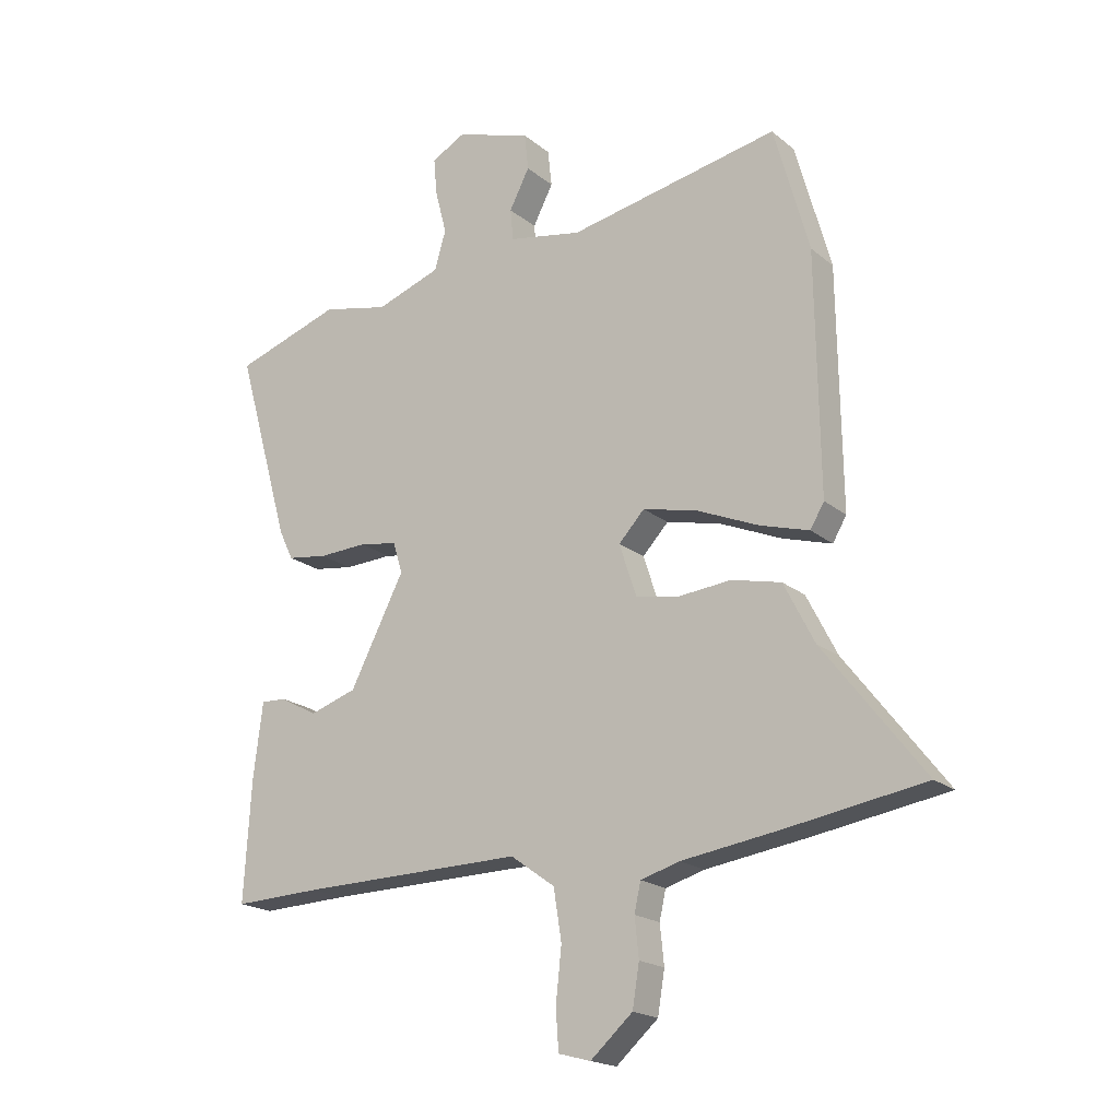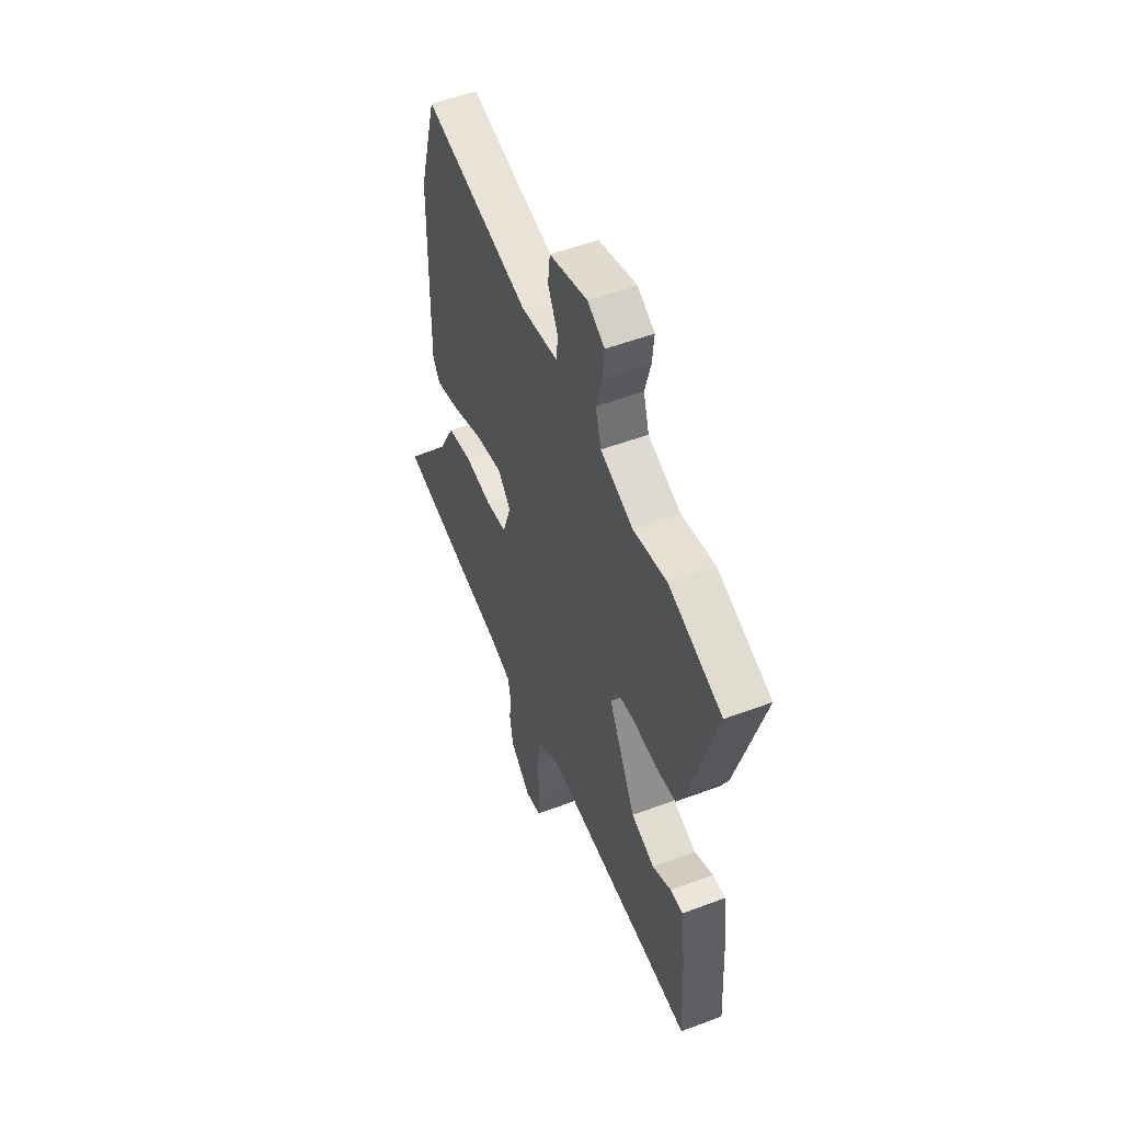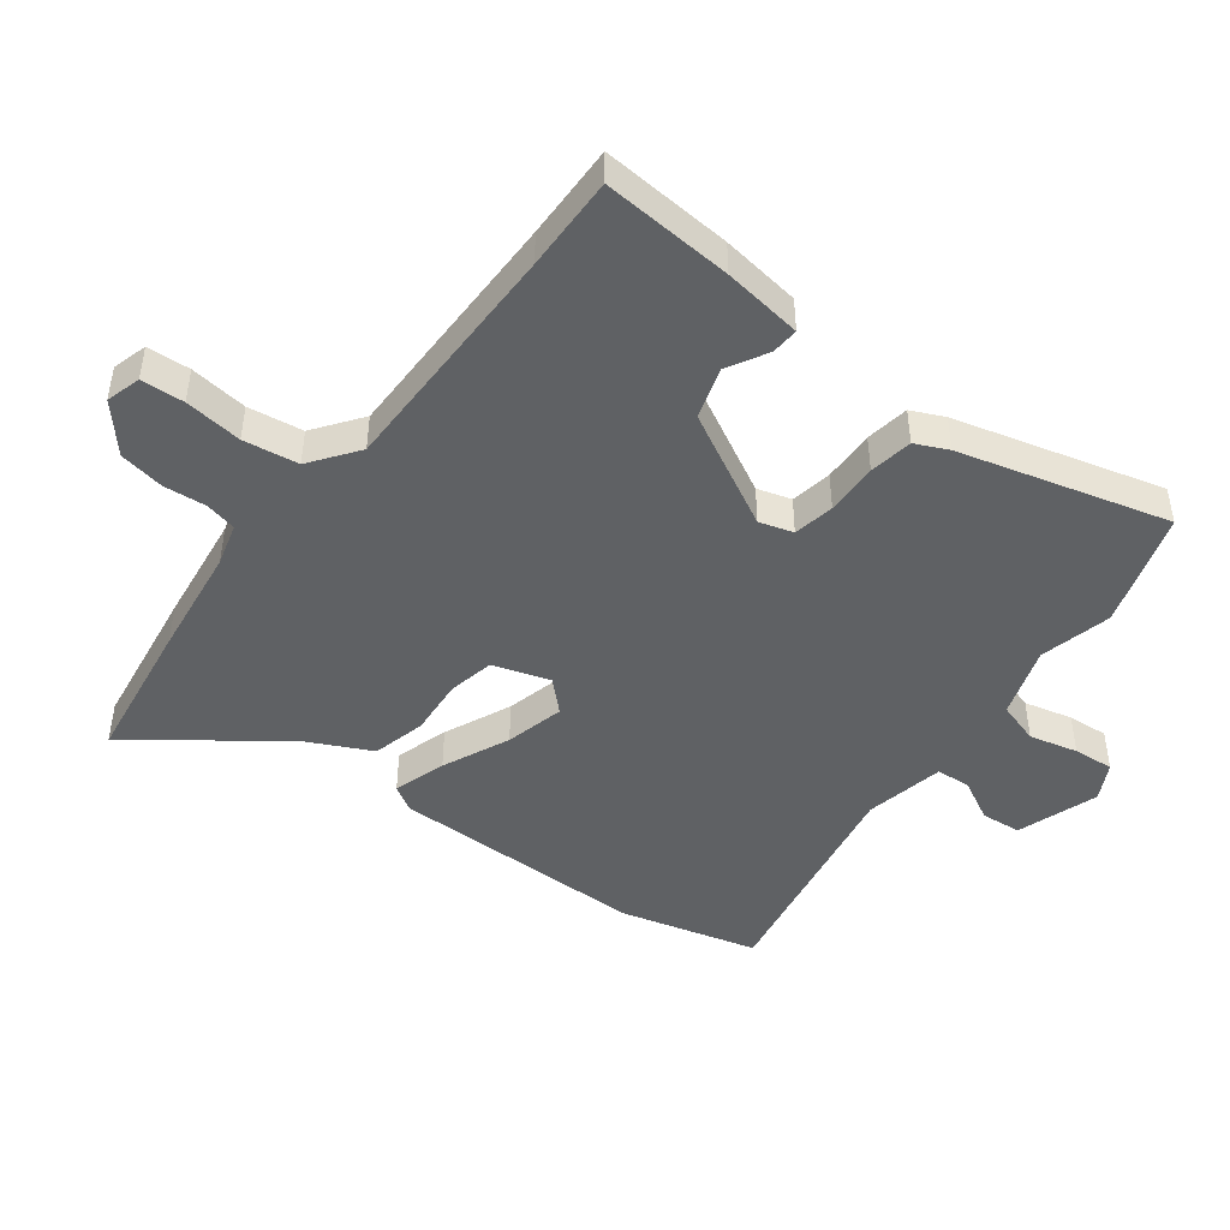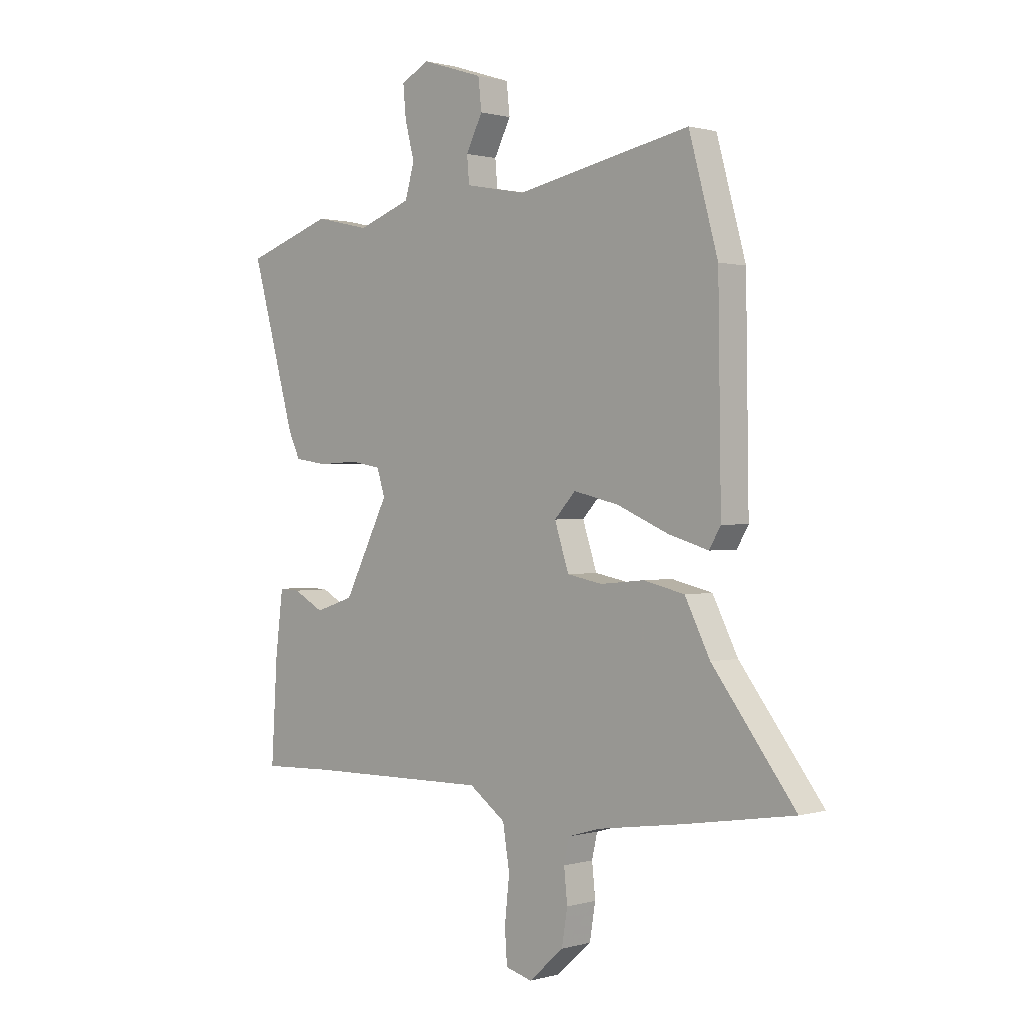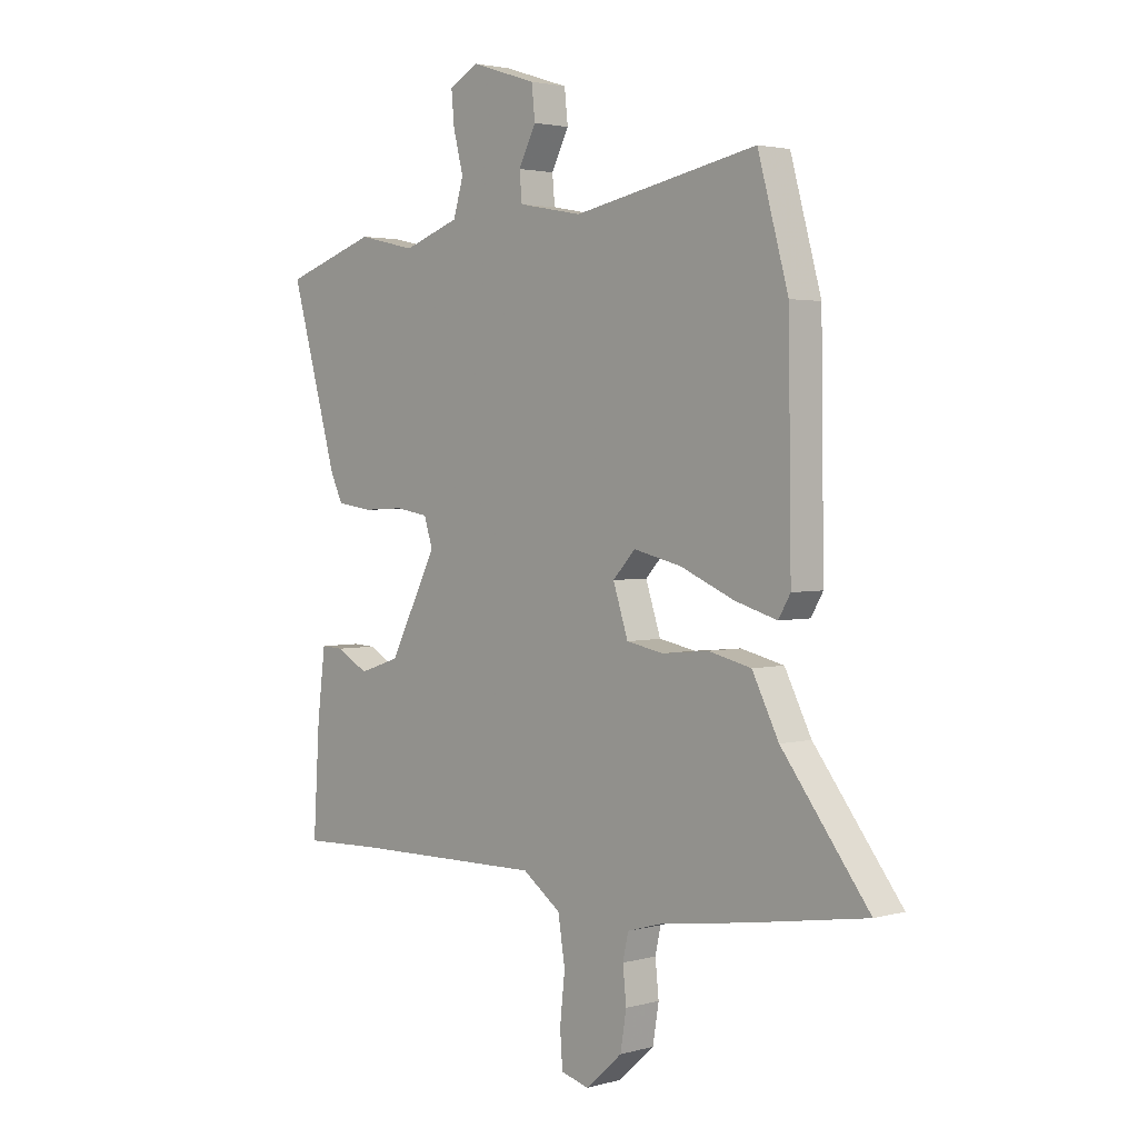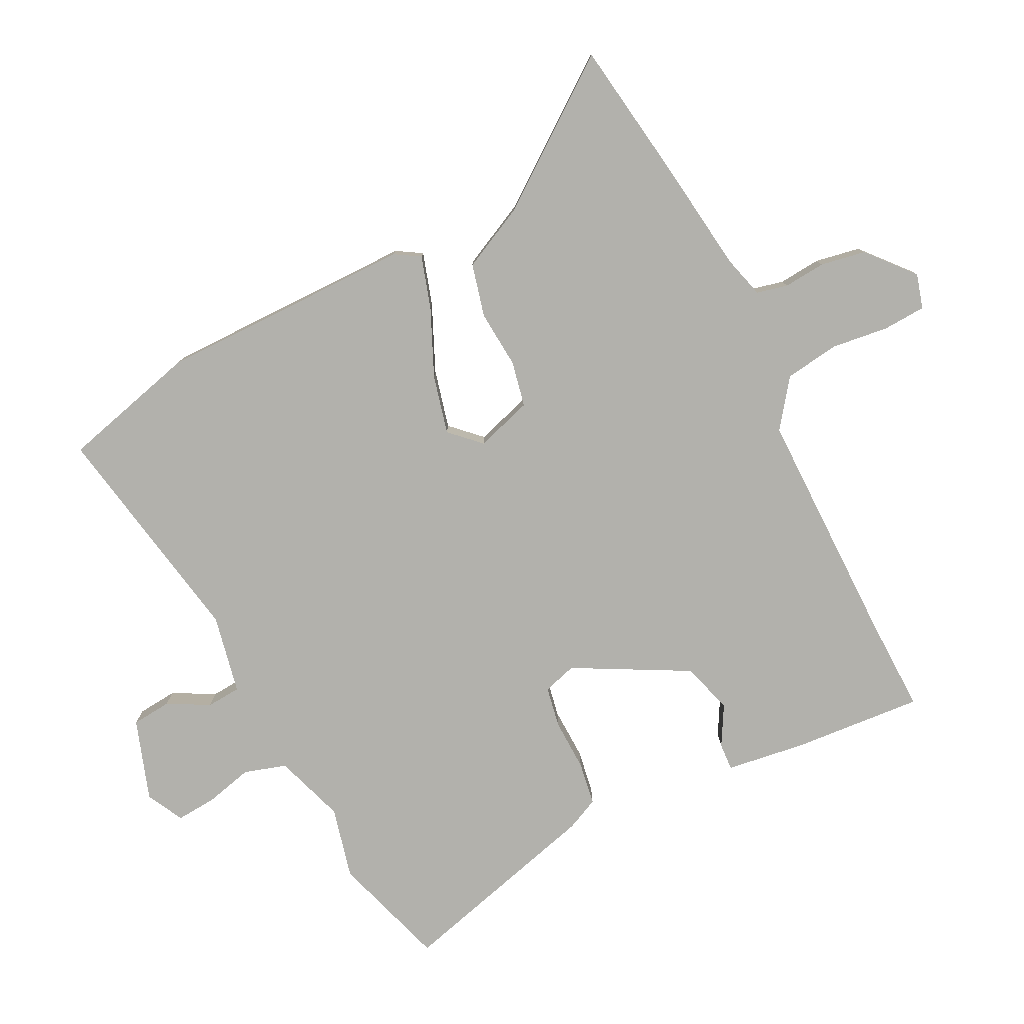
<metadata>
{"format":"obj","ext":"obj","renderer":"f3d","projection":"perspective","resolution":1024,"background":"white","views":[{"elev":-19.2,"azim":34.0,"up":"+Z"},{"elev":53.2,"azim":-111.9,"up":"+Z"},{"elev":-46.1,"azim":-128.1,"up":"+Y"},{"elev":0.8,"azim":44.2,"up":"+Z"},{"elev":2.7,"azim":46.6,"up":"+Z"},{"elev":-78.9,"azim":115.7,"up":"+Y"}]}
</metadata>
<code>
v -0.599 0.07 0.467
v -0.414 0.07 0.529
v -0.298 0.07 0.503
v -0.185 0.07 0.543
v -0.165 0.07 0.611
v -0.185 0.07 0.688
v -0.191 0.07 0.753
v -0.132 0.07 0.785
v -0.001 0.07 0.743
v 0.006 0.07 0.679
v -0.029 0.07 0.611
v -0.024 0.07 0.556
v 0.104 0.07 0.532
v 0.471 0.07 0.605
v 0.532 0.07 0.385
v 0.538 0.07 -0.027
v 0.514 0.07 -0.068
v 0.429 0.07 -0.043
v 0.321 0.07 0.003
v 0.226 0.07 0.025
v 0.181 0.07 -0.023
v 0.211 0.07 -0.114
v 0.285 0.07 -0.128
v 0.378 0.07 -0.119
v 0.464 0.07 -0.139
v 0.517 0.07 -0.243
v 0.691 0.07 -0.469
v 0.458 0.07 -0.507
v 0.281 0.07 -0.533
v 0.213 0.07 -0.553
v 0.202 0.07 -0.603
v 0.209 0.07 -0.671
v 0.197 0.07 -0.744
v 0.124 0.07 -0.809
v 0.068 0.07 -0.794
v 0.063 0.07 -0.725
v 0.073 0.07 -0.632
v 0.059 0.07 -0.544
v -0.018 0.07 -0.489
v -0.405 0.07 -0.496
v -0.558 0.07 -0.502
v -0.545 0.07 -0.291
v -0.529 0.07 -0.163
v -0.485 0.07 -0.165
v -0.42 0.07 -0.2
v -0.338 0.07 -0.173
v -0.243 0.07 0.012
v -0.26 0.07 0.066
v -0.326 0.07 0.077
v -0.41 0.07 0.073
v -0.48 0.07 0.083
v -0.505 0.07 0.135
v -0.599 0 0.467
v -0.414 0 0.529
v -0.298 0 0.503
v -0.185 0 0.543
v -0.165 0 0.611
v -0.185 0 0.688
v -0.191 0 0.753
v -0.132 0 0.785
v -0.001 0 0.743
v 0.006 0 0.679
v -0.029 0 0.611
v -0.024 0 0.556
v 0.104 0 0.532
v 0.471 0 0.605
v 0.532 0 0.385
v 0.538 0 -0.027
v 0.514 0 -0.068
v 0.429 0 -0.043
v 0.321 0 0.003
v 0.226 0 0.025
v 0.181 0 -0.023
v 0.211 0 -0.114
v 0.285 0 -0.128
v 0.378 0 -0.119
v 0.464 0 -0.139
v 0.517 0 -0.243
v 0.691 0 -0.469
v 0.458 0 -0.507
v 0.281 0 -0.533
v 0.213 0 -0.553
v 0.202 0 -0.603
v 0.209 0 -0.671
v 0.197 0 -0.744
v 0.124 0 -0.809
v 0.068 0 -0.794
v 0.063 0 -0.725
v 0.073 0 -0.632
v 0.059 0 -0.544
v -0.018 0 -0.489
v -0.405 0 -0.496
v -0.558 0 -0.502
v -0.545 0 -0.291
v -0.529 0 -0.163
v -0.485 0 -0.165
v -0.42 0 -0.2
v -0.338 0 -0.173
v -0.243 0 0.012
v -0.26 0 0.066
v -0.326 0 0.077
v -0.41 0 0.073
v -0.48 0 0.083
v -0.505 0 0.135
f 49 50 51 52
f 48 49 52 1
f 42 43 44 45
f 40 41 42 45
f 39 40 45 46
f 38 39 46 47
f 34 35 36 37
f 34 37 38
f 31 32 33 34
f 30 31 34 38
f 29 30 38 47
f 26 27 28 29
f 23 24 25 26
f 22 23 26 29
f 21 22 29 47
f 16 17 18 19
f 16 19 20
f 13 14 15 16
f 12 13 16 20
f 8 9 10 11
f 8 11 12
f 5 6 7 8
f 5 8 12 20
f 48 1 2 3
f 48 3 4
f 20 21 47 48
f 4 5 20 48
f 104 103 102 101
f 53 104 101 100
f 97 96 95 94
f 97 94 93 92
f 98 97 92 91
f 99 98 91 90
f 89 88 87 86
f 90 89 86
f 86 85 84 83
f 90 86 83 82
f 99 90 82 81
f 81 80 79 78
f 78 77 76 75
f 81 78 75 74
f 99 81 74 73
f 71 70 69 68
f 72 71 68
f 68 67 66 65
f 72 68 65 64
f 63 62 61 60
f 64 63 60
f 60 59 58 57
f 72 64 60 57
f 55 54 53 100
f 56 55 100
f 100 99 73 72
f 100 72 57 56
f 1 53 54 2
f 2 54 55 3
f 3 55 56 4
f 4 56 57 5
f 5 57 58 6
f 6 58 59 7
f 7 59 60 8
f 8 60 61 9
f 9 61 62 10
f 10 62 63 11
f 11 63 64 12
f 12 64 65 13
f 13 65 66 14
f 14 66 67 15
f 15 67 68 16
f 16 68 69 17
f 17 69 70 18
f 18 70 71 19
f 19 71 72 20
f 20 72 73 21
f 21 73 74 22
f 22 74 75 23
f 23 75 76 24
f 24 76 77 25
f 25 77 78 26
f 26 78 79 27
f 27 79 80 28
f 28 80 81 29
f 29 81 82 30
f 30 82 83 31
f 31 83 84 32
f 32 84 85 33
f 33 85 86 34
f 34 86 87 35
f 35 87 88 36
f 36 88 89 37
f 37 89 90 38
f 38 90 91 39
f 39 91 92 40
f 40 92 93 41
f 41 93 94 42
f 42 94 95 43
f 43 95 96 44
f 44 96 97 45
f 45 97 98 46
f 46 98 99 47
f 47 99 100 48
f 48 100 101 49
f 49 101 102 50
f 50 102 103 51
f 51 103 104 52
f 52 104 53 1

</code>
